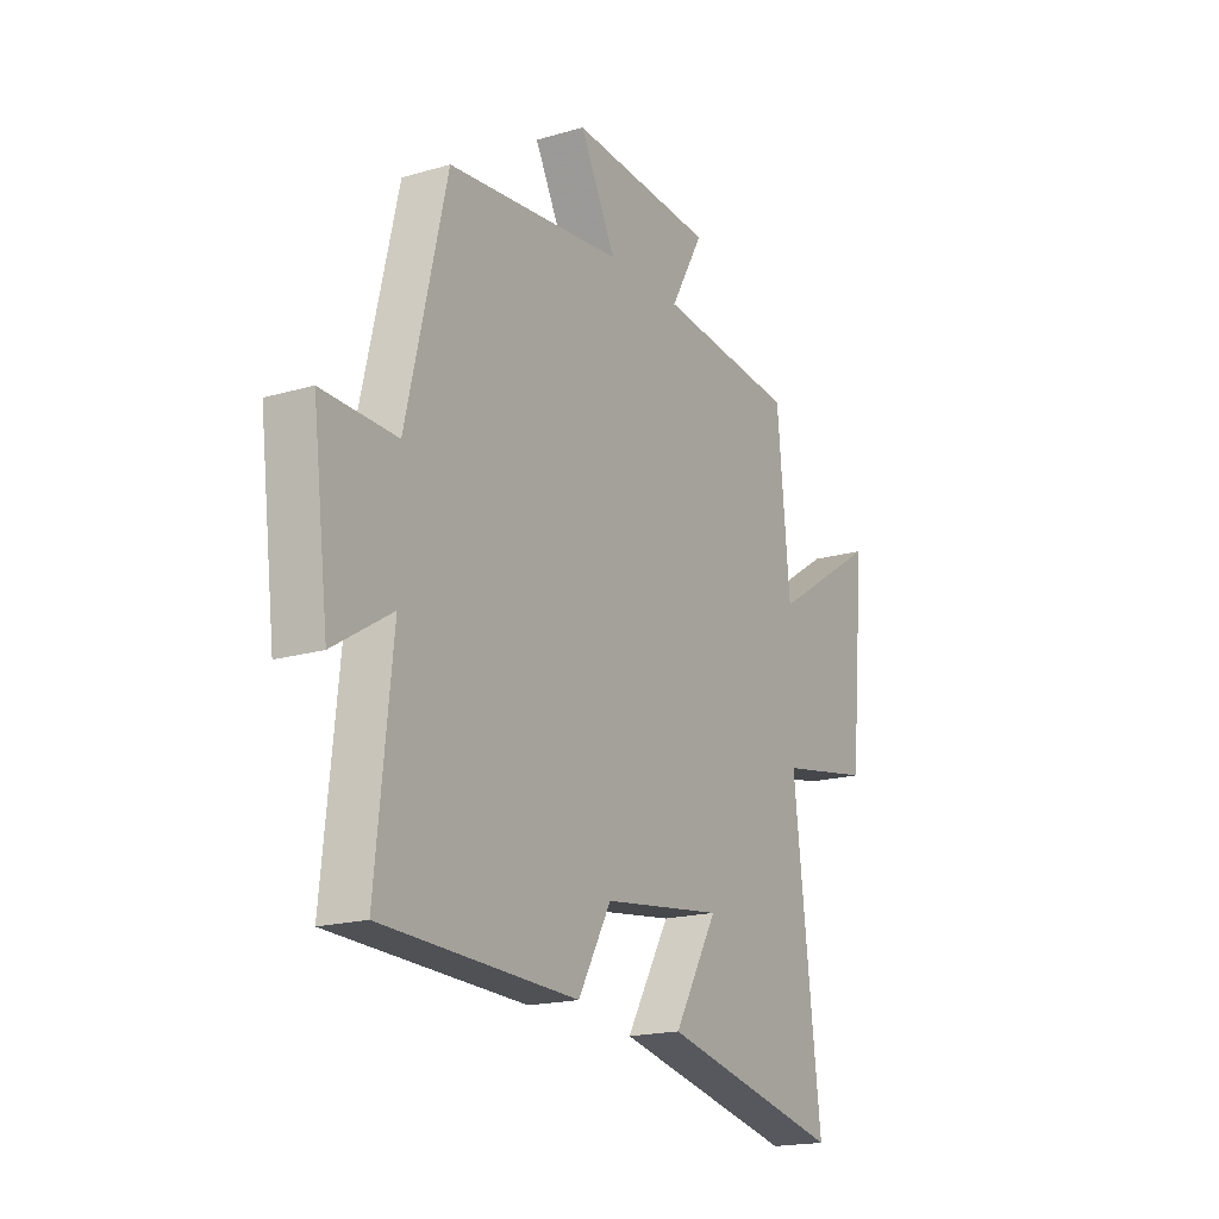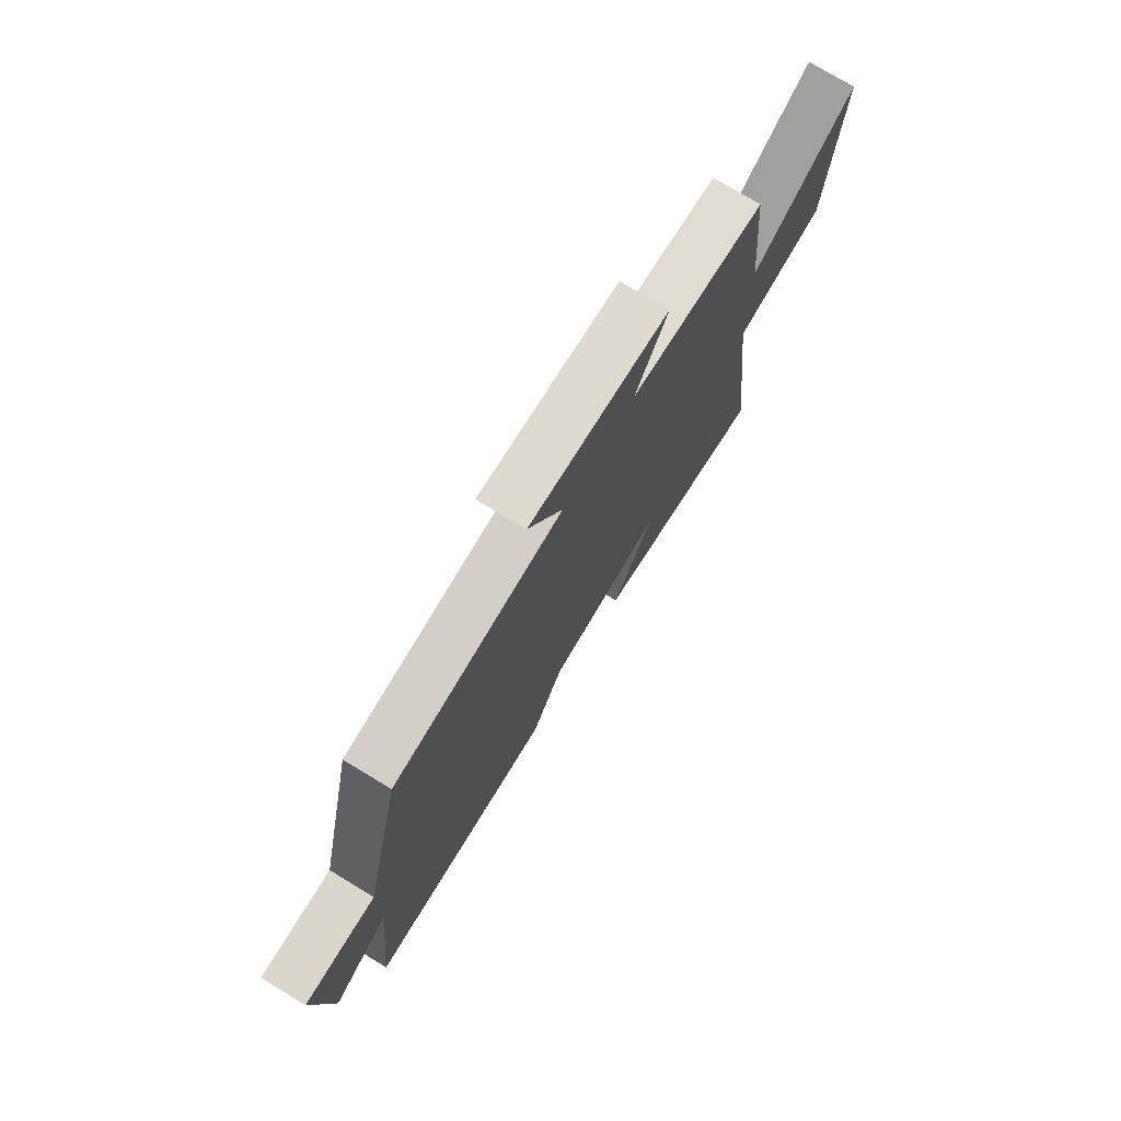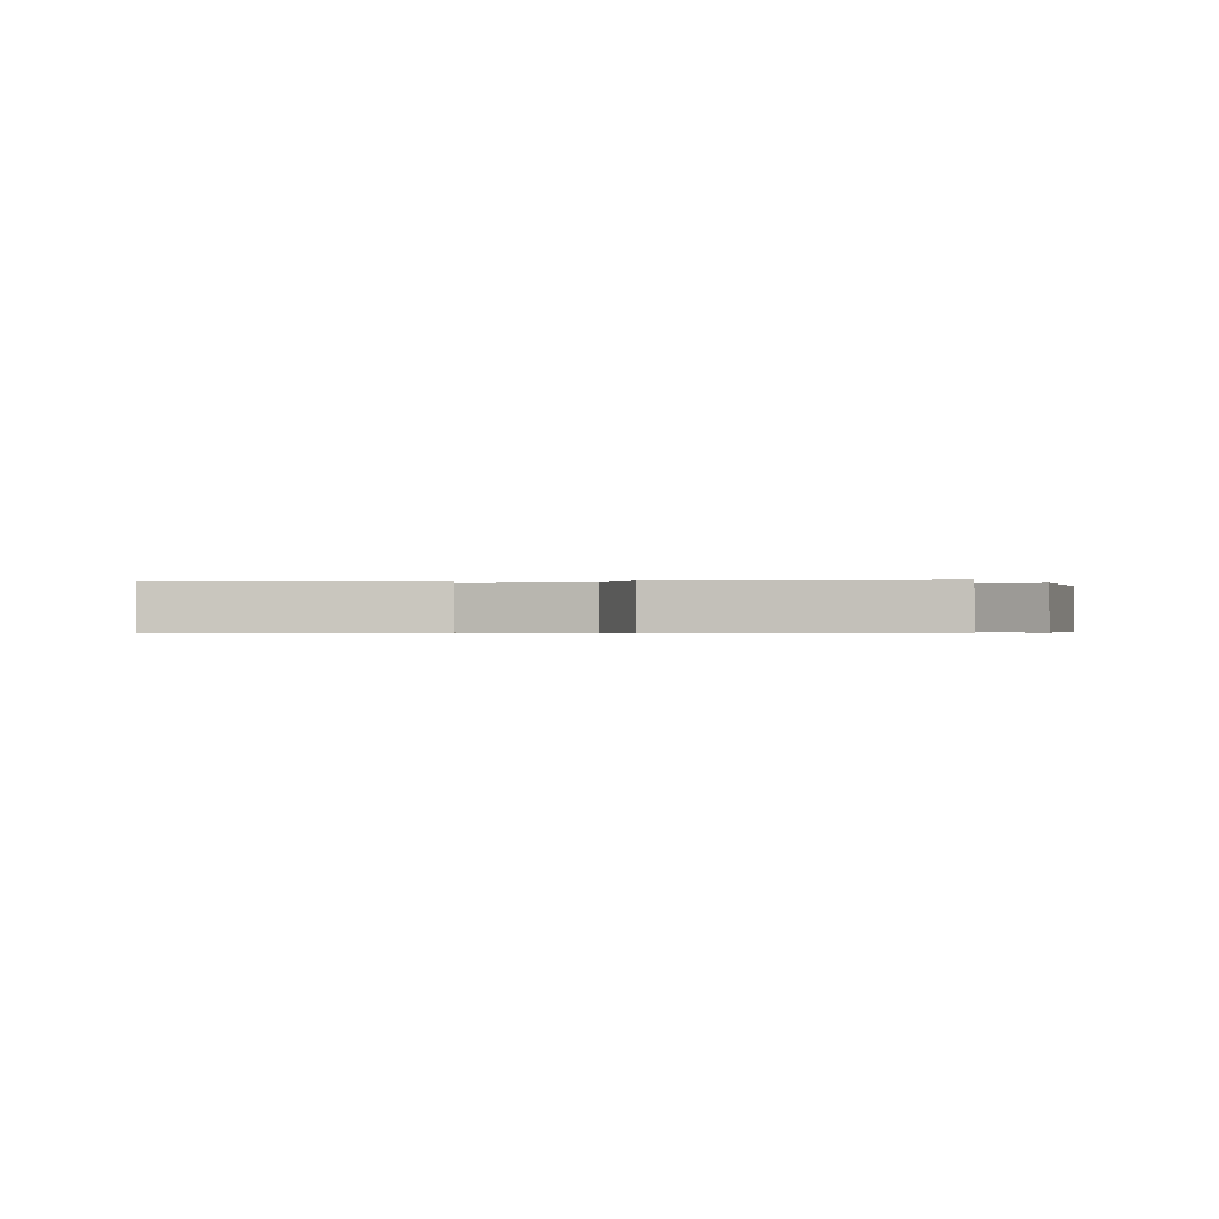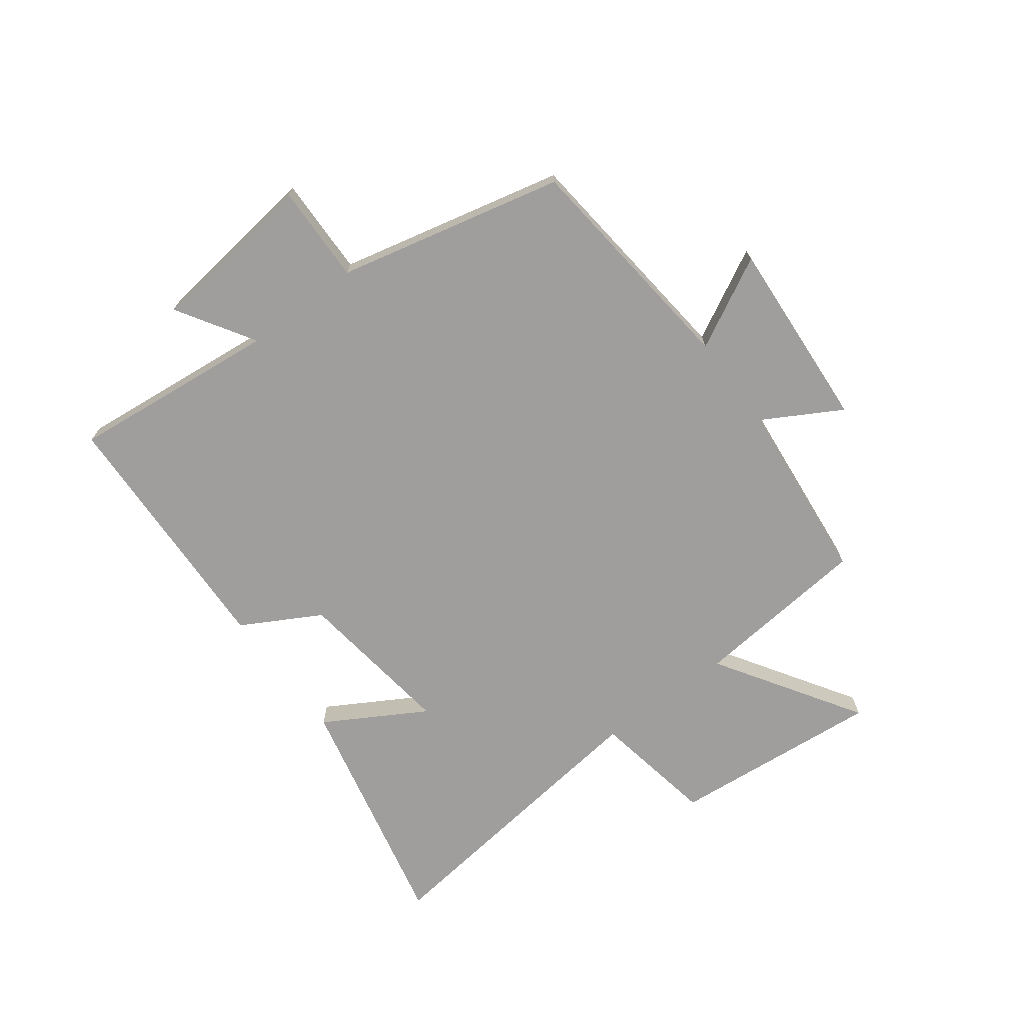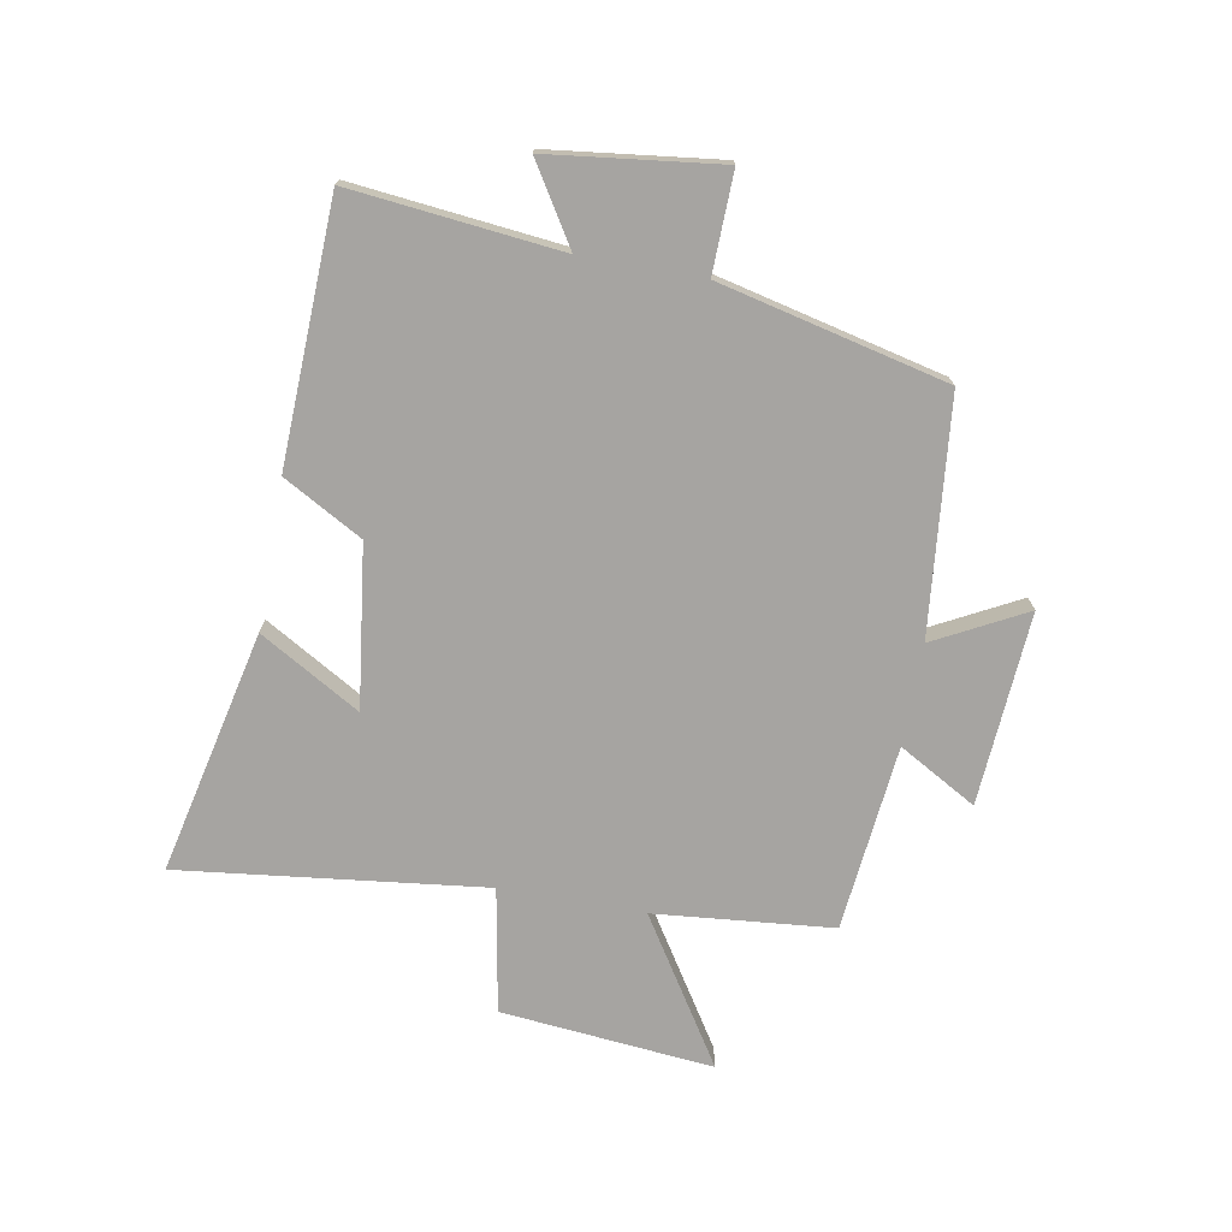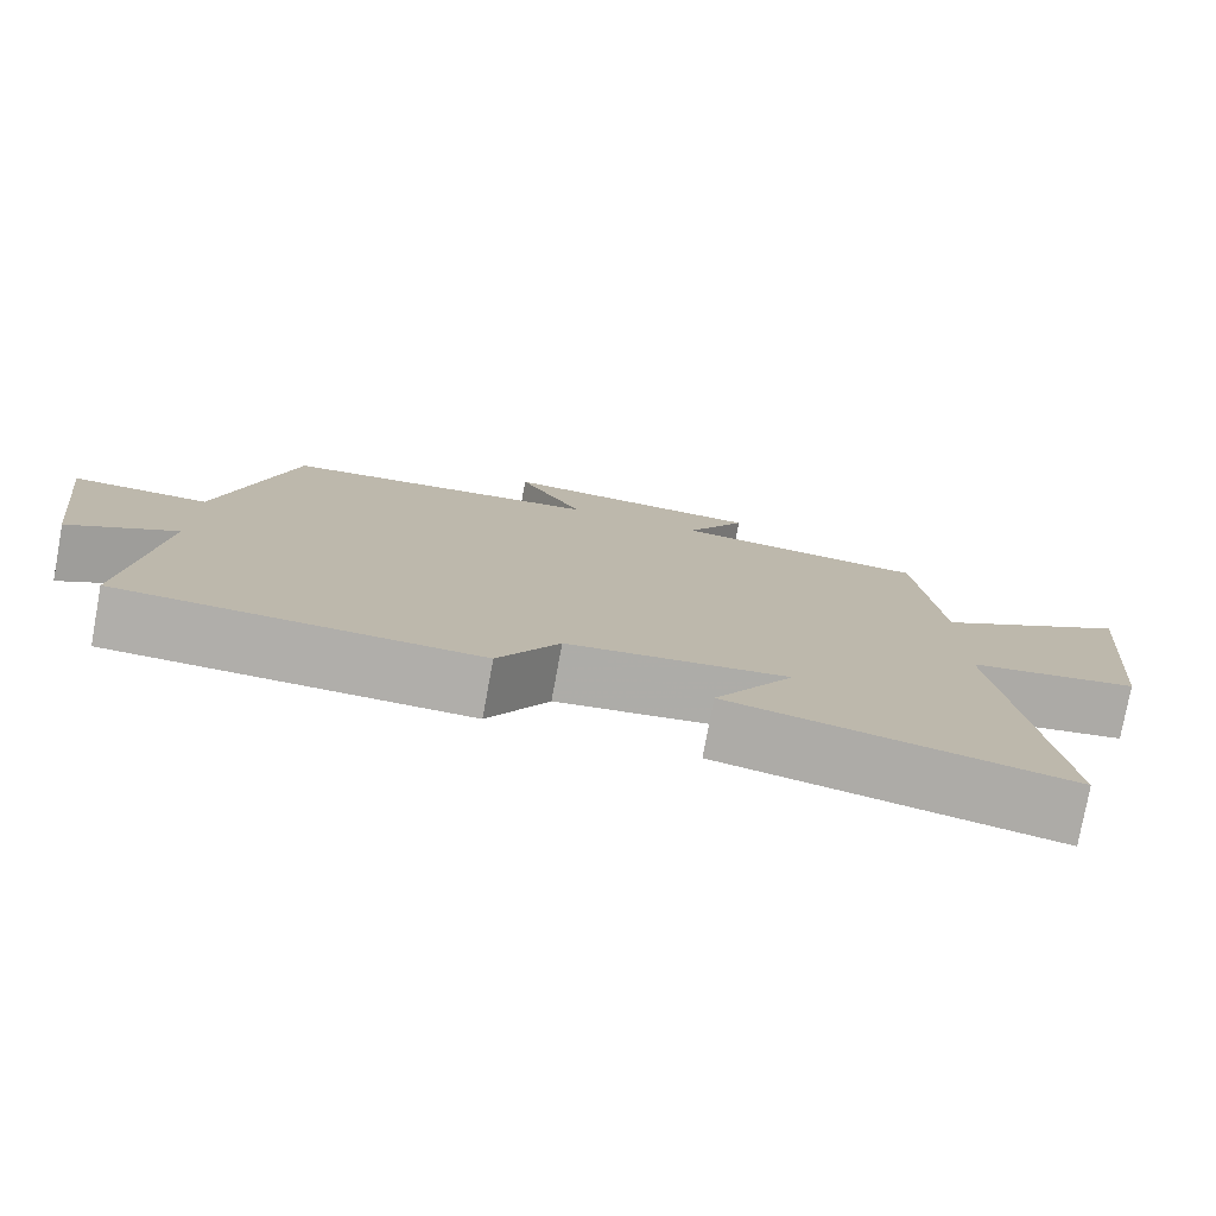
<metadata>
{"format":"obj","ext":"obj","renderer":"f3d","projection":"perspective","resolution":1024,"background":"white","views":[{"elev":-18.3,"azim":-60.4,"up":"+Z"},{"elev":74.8,"azim":-58.7,"up":"+Z"},{"elev":-0.4,"azim":-169.4,"up":"+Y"},{"elev":-71.0,"azim":-53.1,"up":"+Y"},{"elev":-73.5,"azim":-100.3,"up":"+Y"},{"elev":-77.7,"azim":-10.4,"up":"+Z"}]}
</metadata>
<code>
v -0.537 0.07 -0.485
v -0.5 0.07 -0.13
v -0.632 0.07 -0.212
v -0.668 0.07 0.078
v -0.5 0.07 0.074
v -0.41 0.07 0.459
v -0.014 0.07 0.5
v -0.095 0.07 0.654
v 0.231 0.07 0.632
v 0.156 0.07 0.5
v 0.471 0.07 0.468
v 0.5 0.07 0.166
v 0.744 0.07 0.322
v 0.71 0.07 -0.038
v 0.5 0.07 -0.076
v 0.562 0.07 -0.591
v 0.151 0.07 -0.5
v 0.25 0.07 -0.33
v -0.022 0.07 -0.366
v -0.097 0.07 -0.5
v -0.537 0 -0.485
v -0.5 0 -0.13
v -0.632 0 -0.212
v -0.668 0 0.078
v -0.5 0 0.074
v -0.41 0 0.459
v -0.014 0 0.5
v -0.095 0 0.654
v 0.231 0 0.632
v 0.156 0 0.5
v 0.471 0 0.468
v 0.5 0 0.166
v 0.744 0 0.322
v 0.71 0 -0.038
v 0.5 0 -0.076
v 0.562 0 -0.591
v 0.151 0 -0.5
v 0.25 0 -0.33
v -0.022 0 -0.366
v -0.097 0 -0.5
f 19 20 1 2
f 18 19 2
f 15 16 17 18
f 15 18 2
f 12 13 14 15
f 10 11 12 15
f 10 15 2
f 7 8 9 10
f 5 6 7 10
f 5 10 2 3
f 3 4 5
f 22 21 40 39
f 22 39 38
f 38 37 36 35
f 22 38 35
f 35 34 33 32
f 35 32 31 30
f 22 35 30
f 30 29 28 27
f 30 27 26 25
f 23 22 30 25
f 25 24 23
f 1 21 22 2
f 2 22 23 3
f 3 23 24 4
f 4 24 25 5
f 5 25 26 6
f 6 26 27 7
f 7 27 28 8
f 8 28 29 9
f 9 29 30 10
f 10 30 31 11
f 11 31 32 12
f 12 32 33 13
f 13 33 34 14
f 14 34 35 15
f 15 35 36 16
f 16 36 37 17
f 17 37 38 18
f 18 38 39 19
f 19 39 40 20
f 20 40 21 1

</code>
